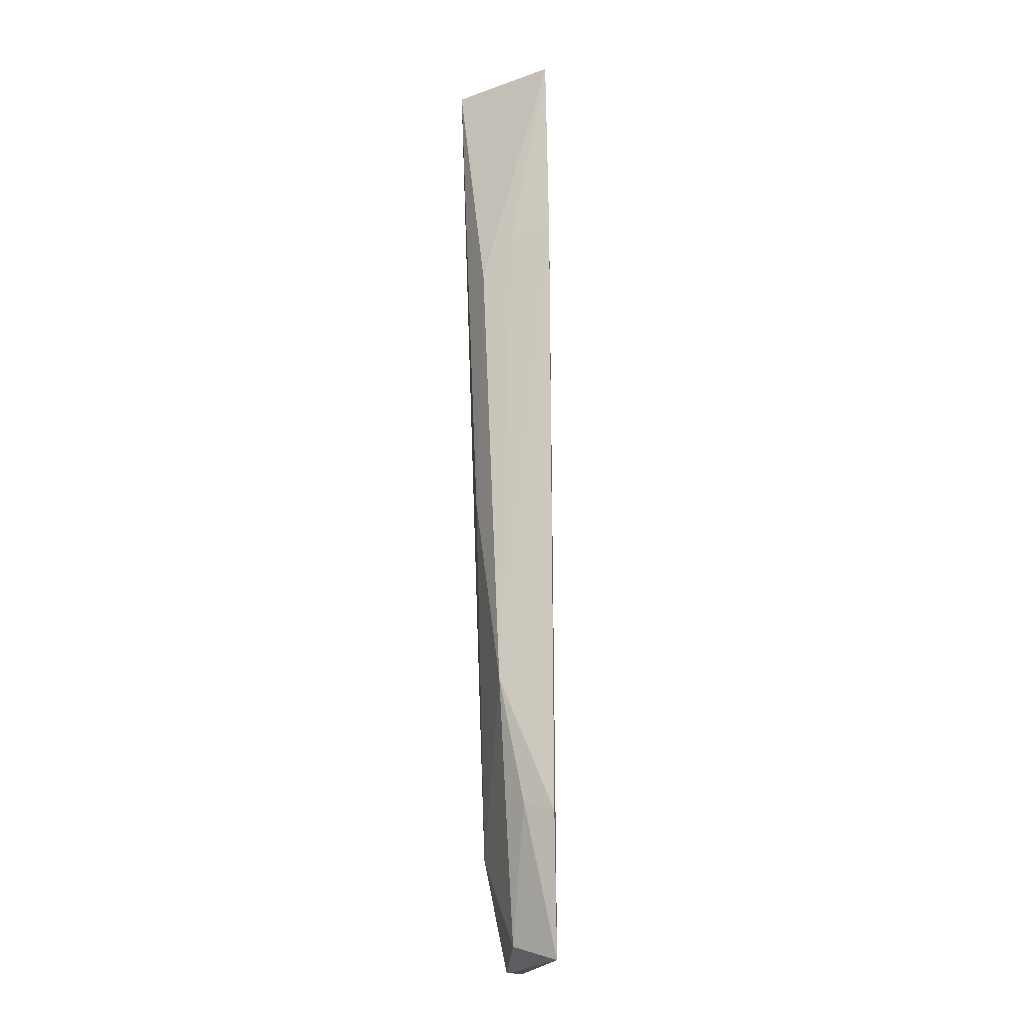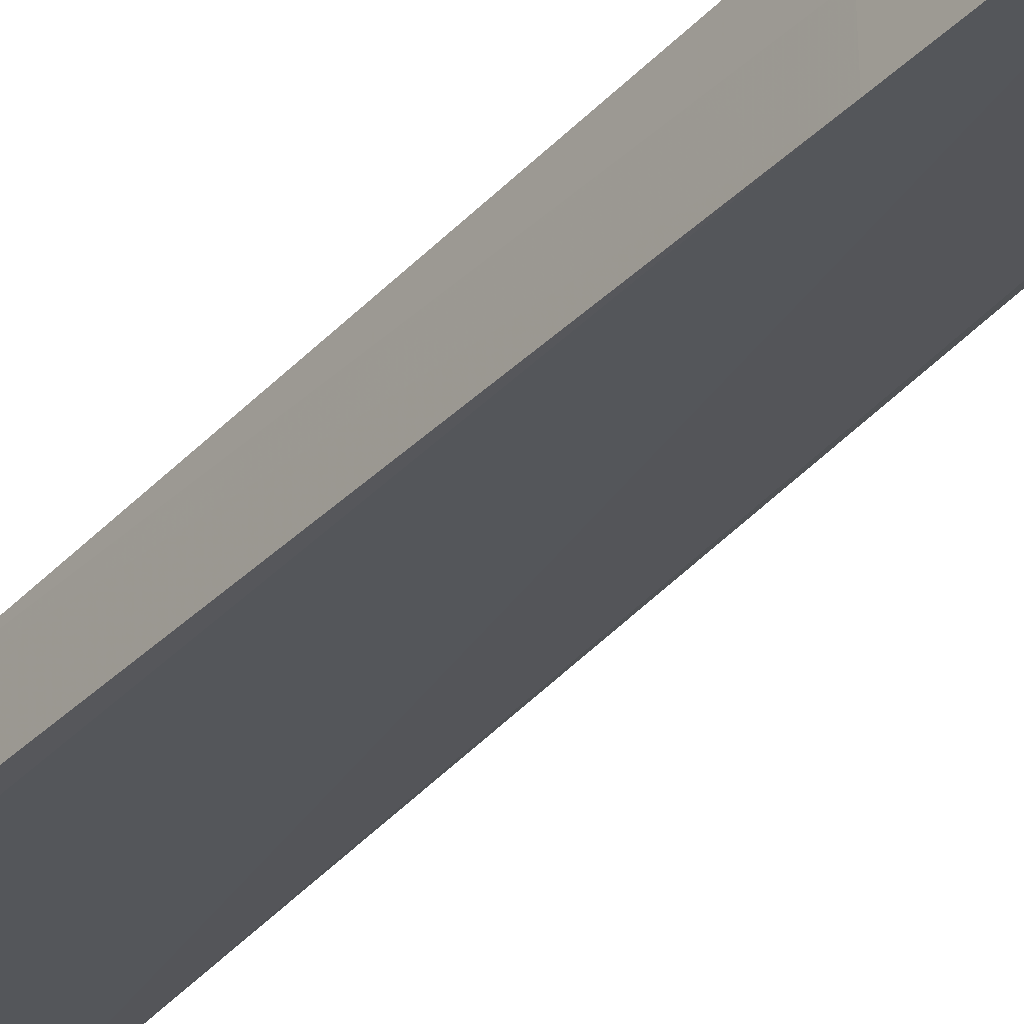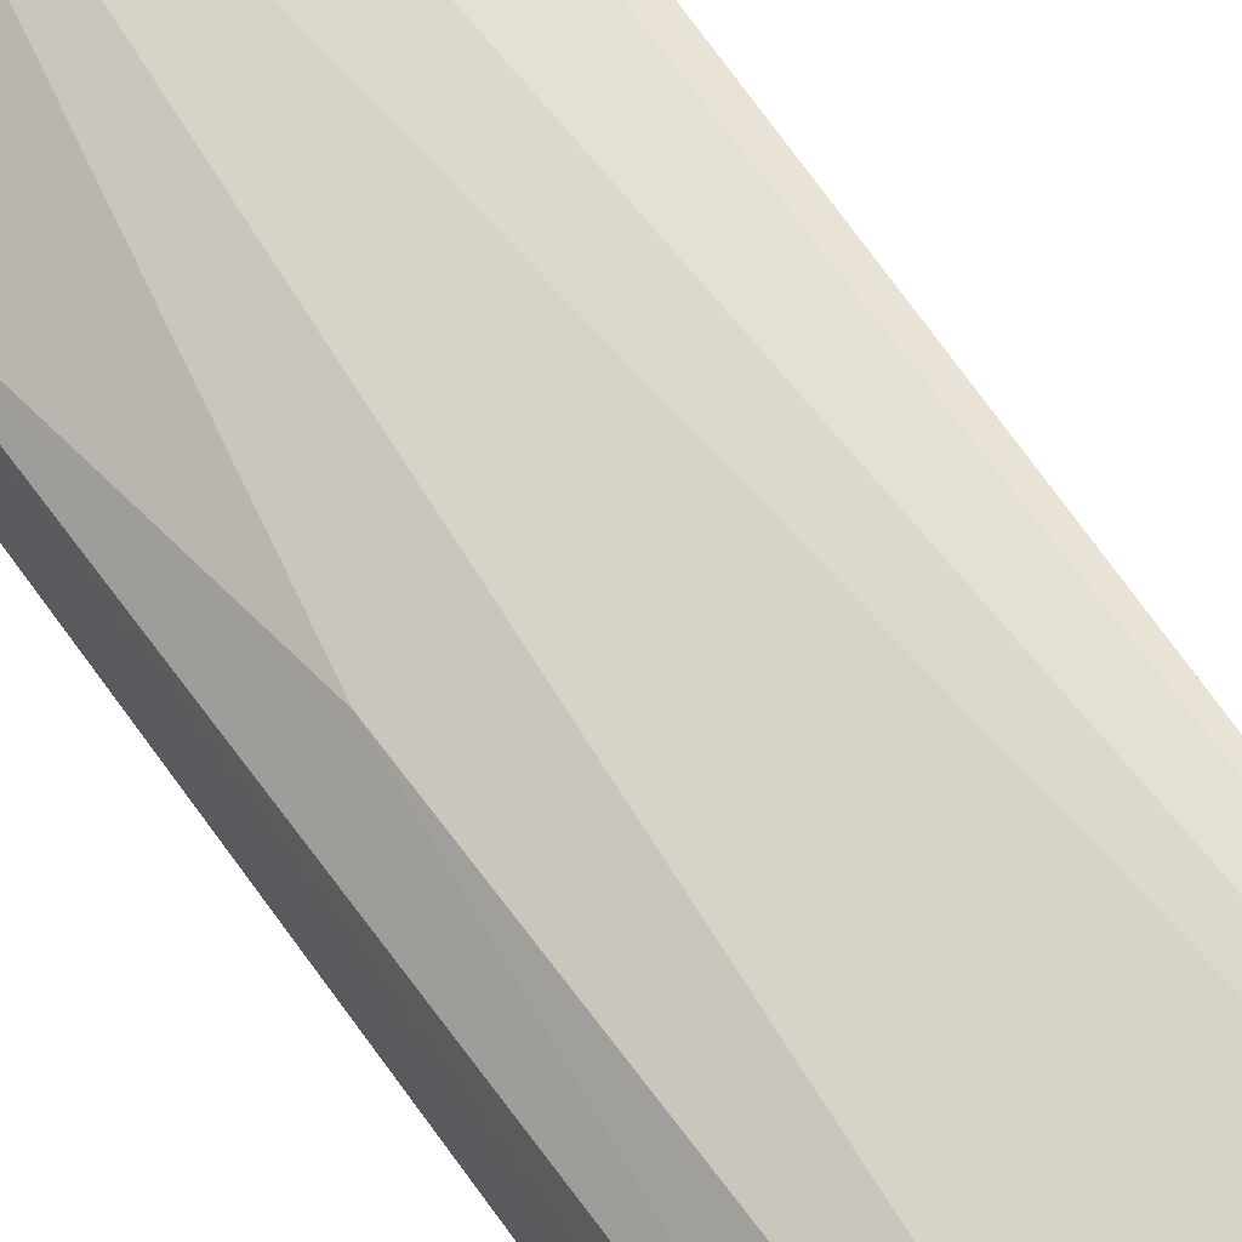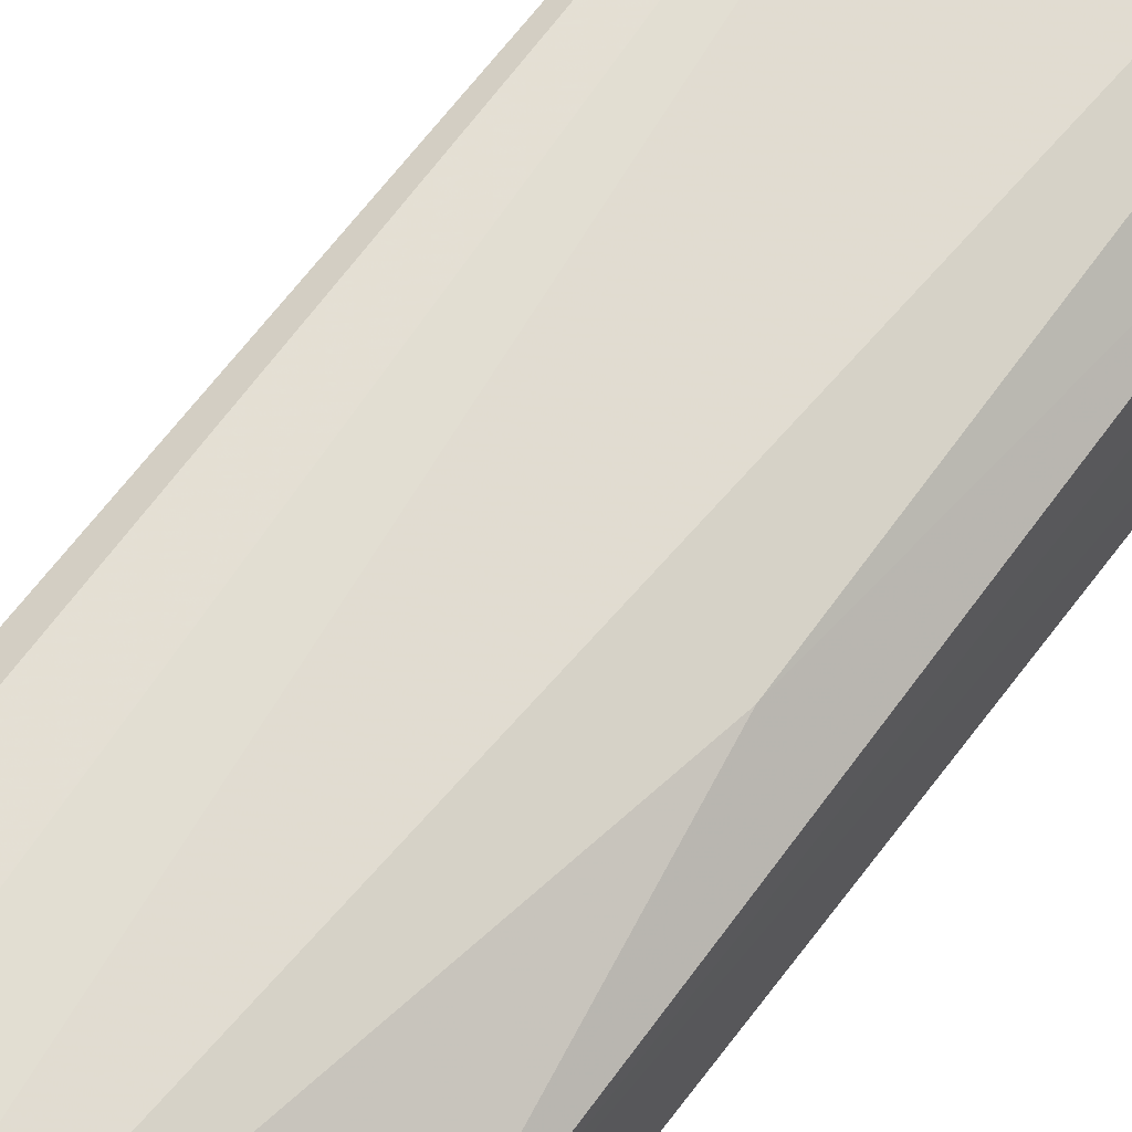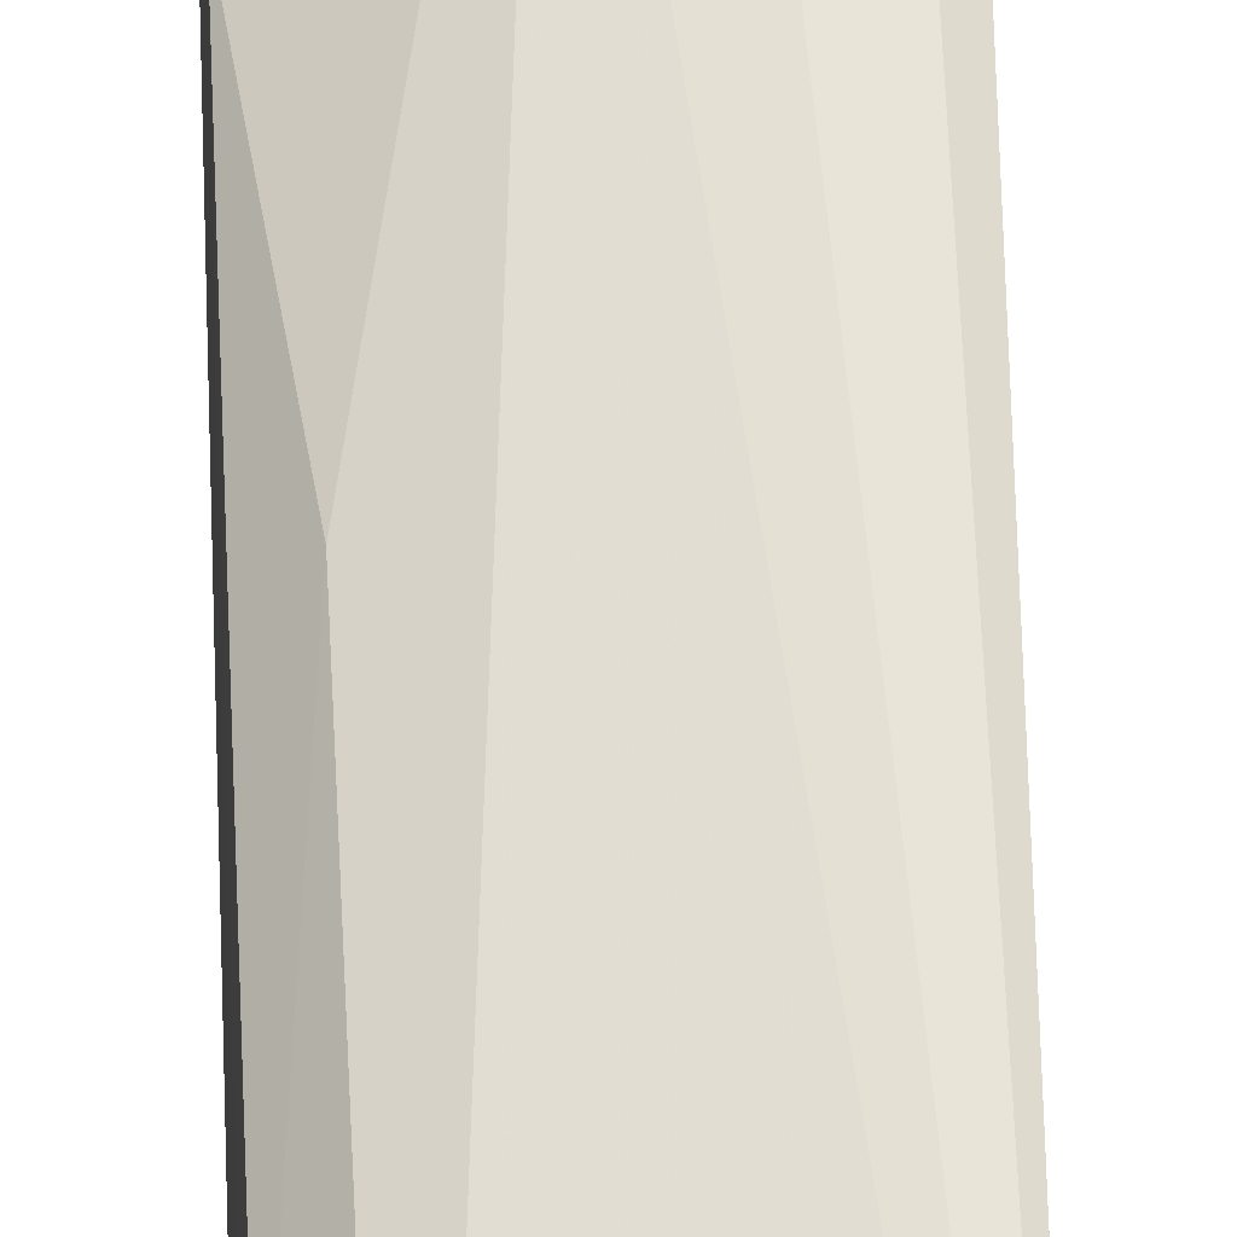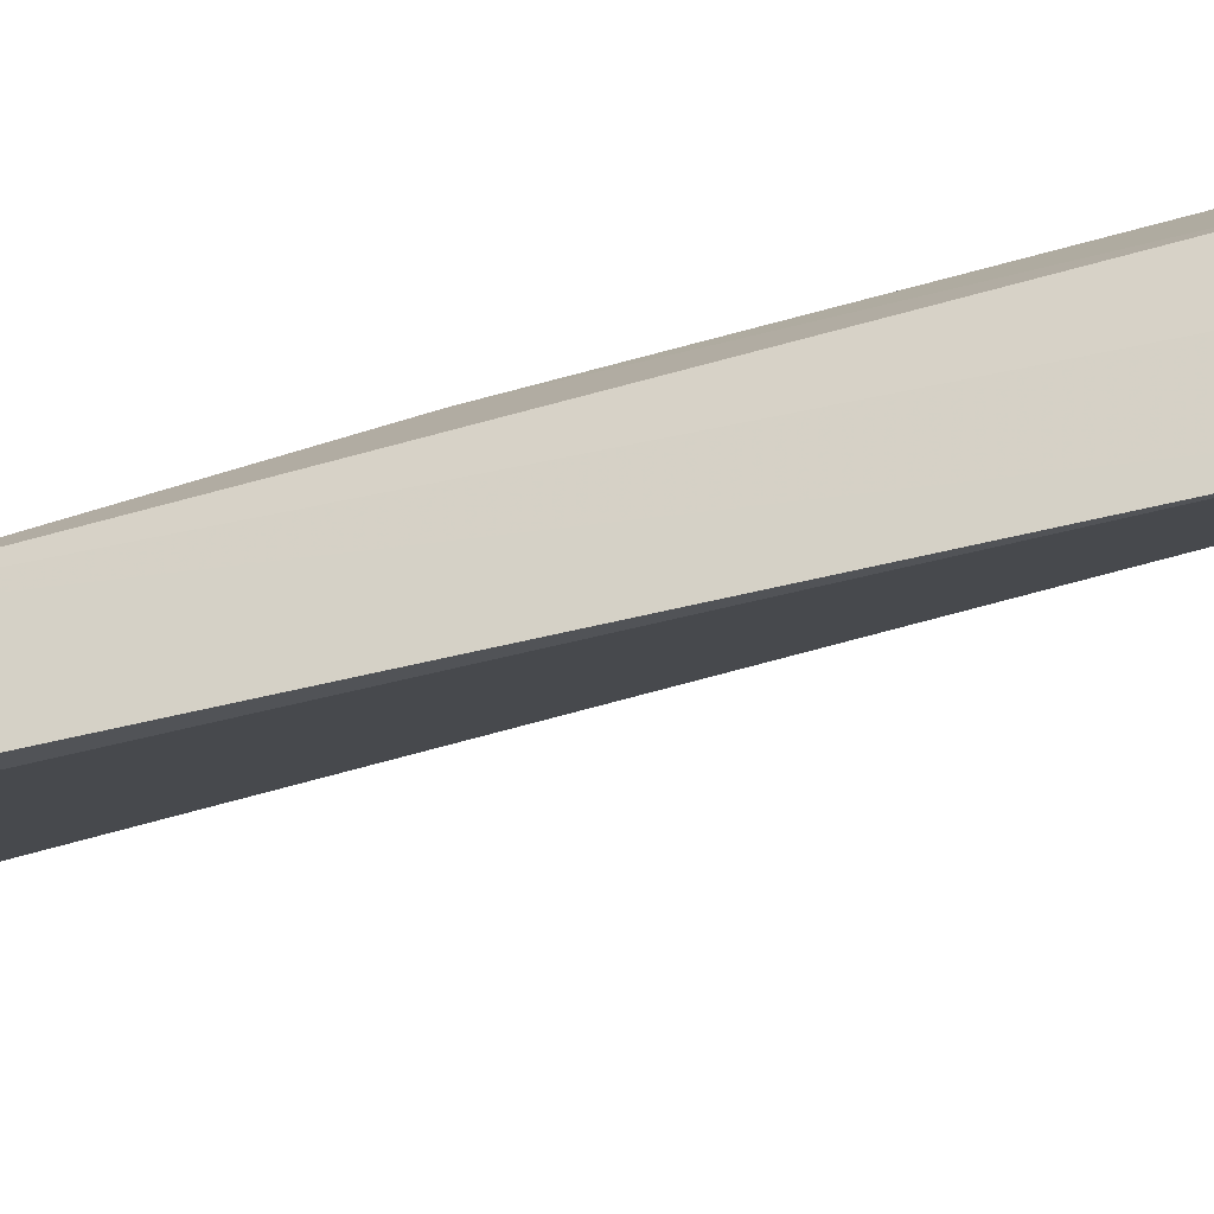
<metadata>
{"format":"obj","ext":"obj","renderer":"f3d","projection":"perspective","resolution":1024,"background":"white","views":[{"elev":-16.8,"azim":102.8,"up":"+Y"},{"elev":-32.5,"azim":144.7,"up":"+Z"},{"elev":69.3,"azim":145.0,"up":"+Z"},{"elev":64.0,"azim":37.0,"up":"+Z"},{"elev":64.2,"azim":178.1,"up":"+Z"},{"elev":-28.7,"azim":114.2,"up":"+Z"}]}
</metadata>
<code>
v 0.06829 -0.218 0.00796
v 0.0741 -0.1717 0.007346
v 0.06303 -0.06383 0.03645
v 0.01146 0.09885 0.0507
v 0.07072 0.09924 0.009558
v 0.01279 -0.2197 0.03709
v 0.07226 -0.1274 0.02601
v 0.07214 0.03496 0.008183
v 0.05951 0.09725 0.04398
v 0.005868 -0.2196 0.03269
v 0.07128 -0.1685 0.01798
v 0.04216 -0.1837 0.03814
v 0.06971 0.01902 0.03271
v 0.01626 0.09558 0.04628
v 0.05999 -0.2133 0.02413
v 0.02807 -0.1869 0.03917
v 0.07092 0.03321 0.02195
f 8 2 1
f 8 7 2
f 9 5 4
f 10 6 4
f 10 5 8
f 10 8 1
f 10 1 6
f 11 1 2
f 11 2 7
f 12 7 3
f 12 3 9
f 12 9 4
f 13 5 9
f 13 9 3
f 13 3 7
f 14 10 4
f 14 4 5
f 14 5 10
f 15 11 7
f 15 7 12
f 15 1 11
f 15 12 6
f 15 6 1
f 16 12 4
f 16 4 6
f 16 6 12
f 17 8 5
f 17 5 13
f 17 13 7
f 17 7 8

</code>
